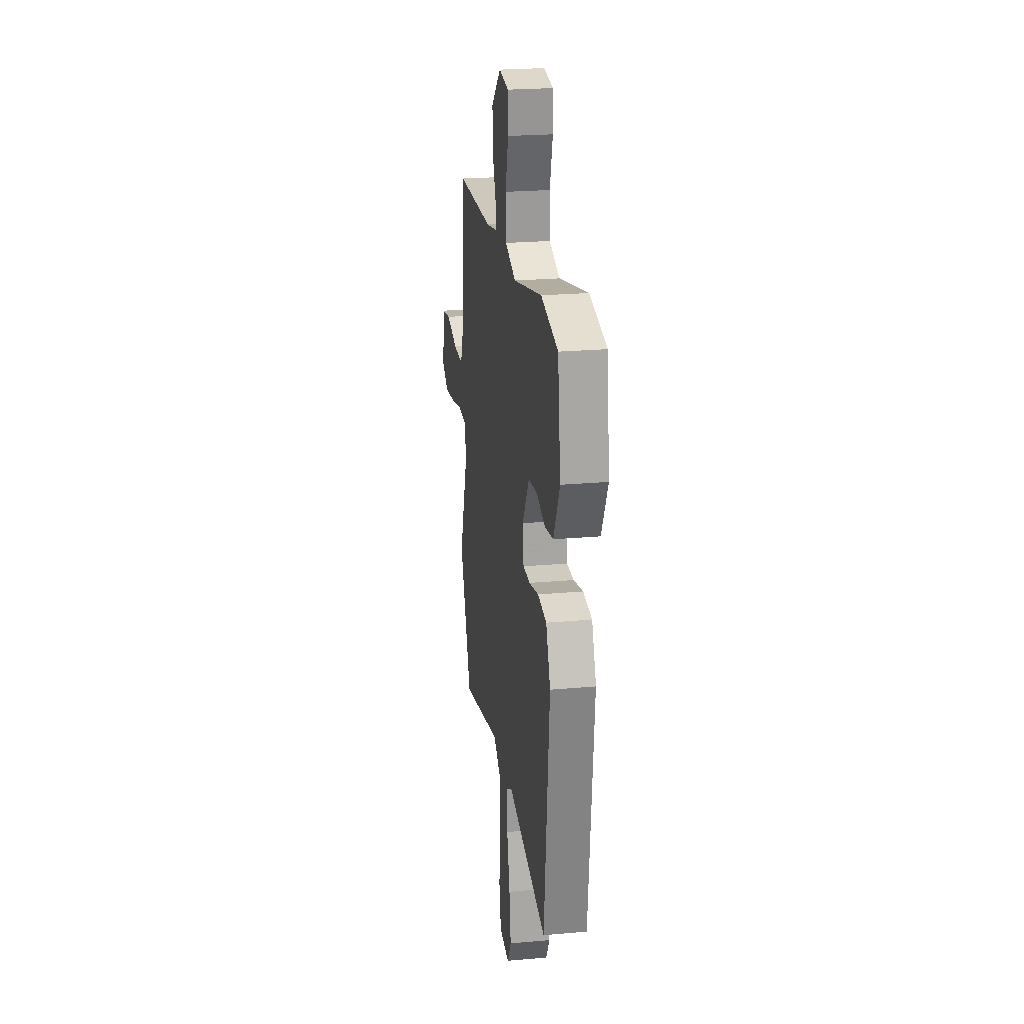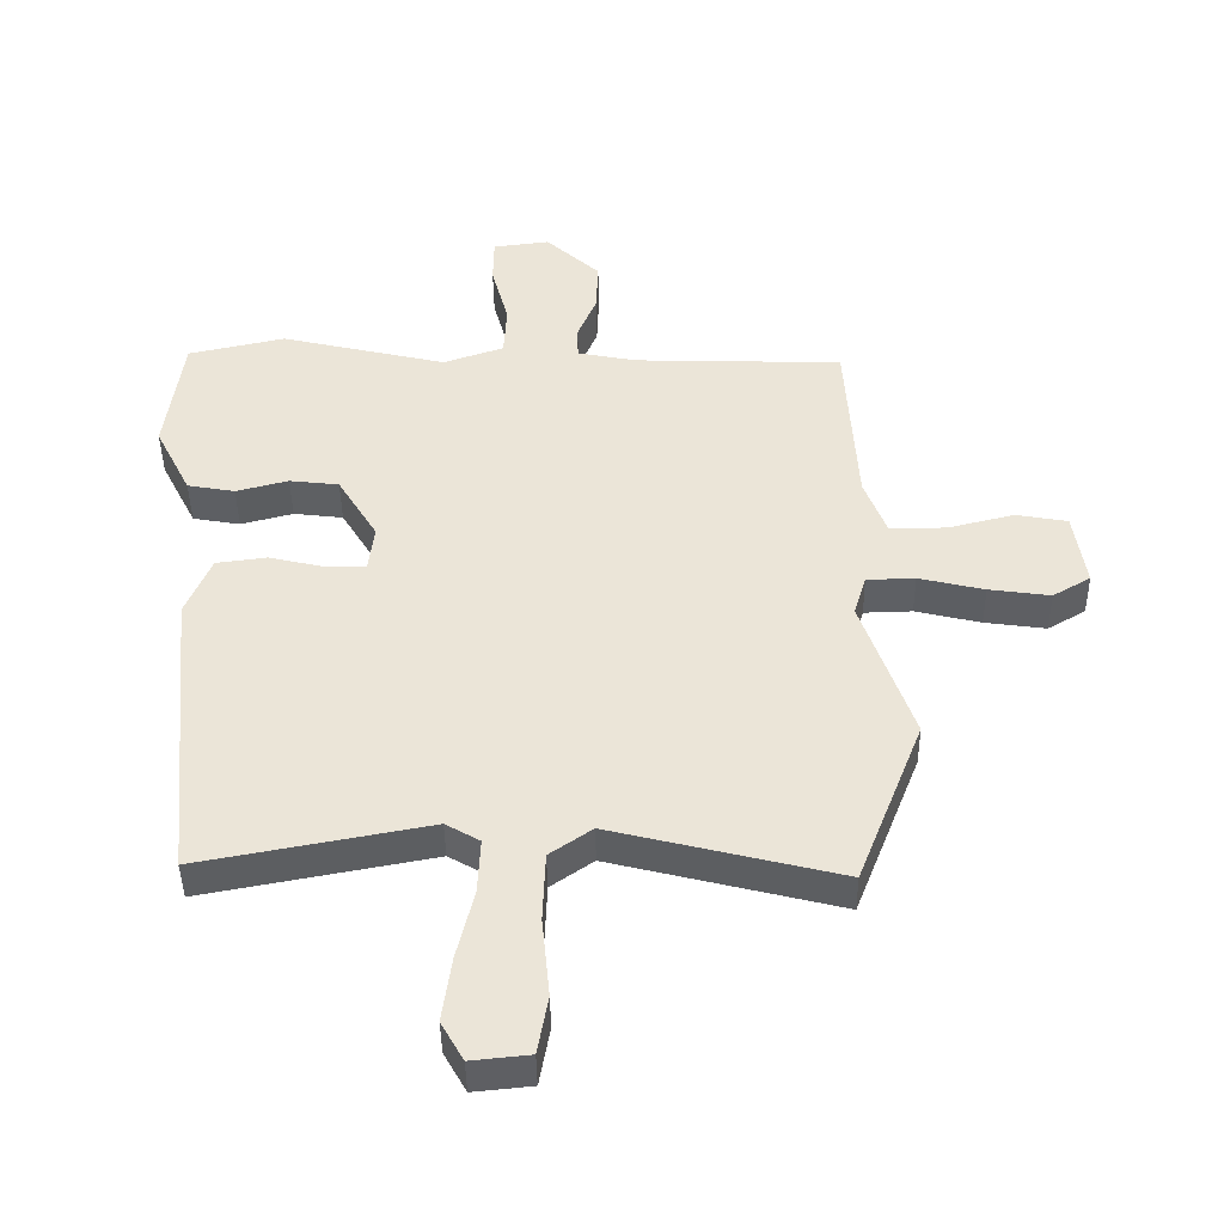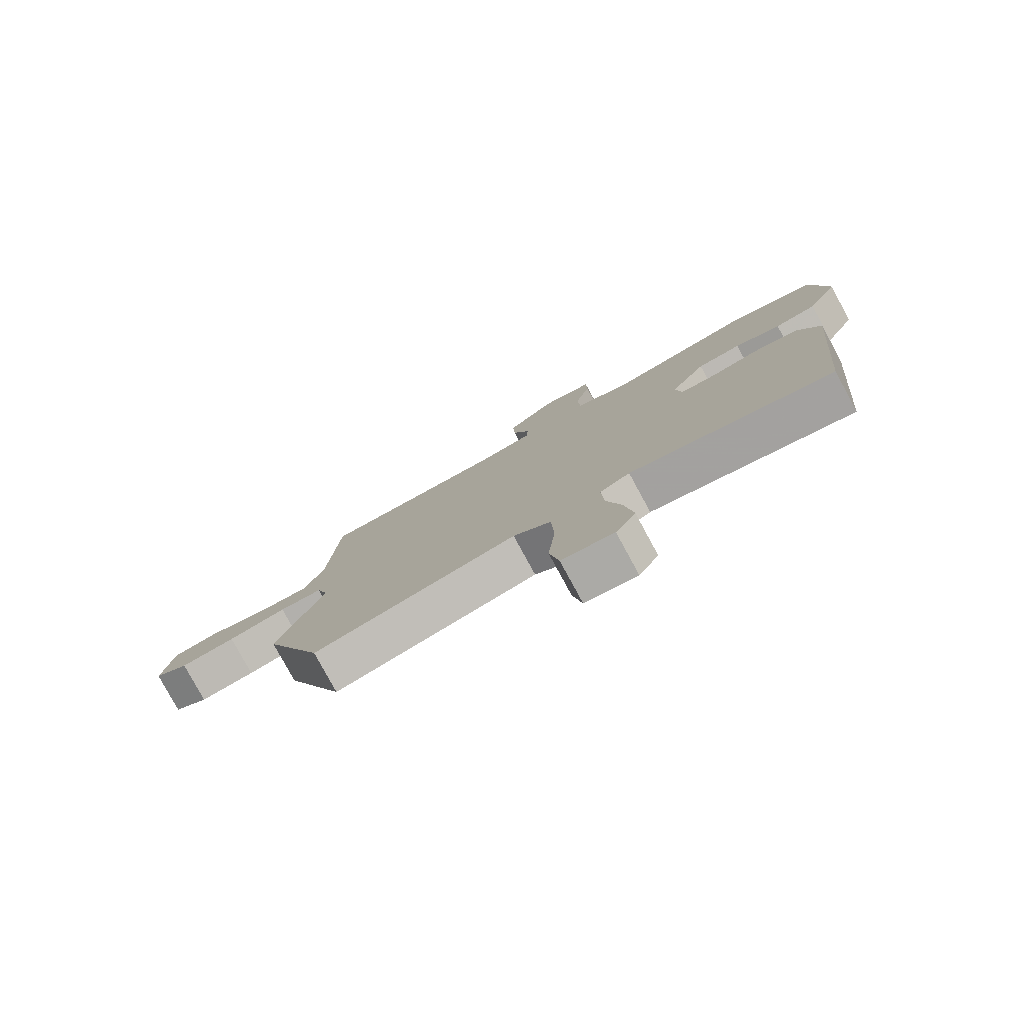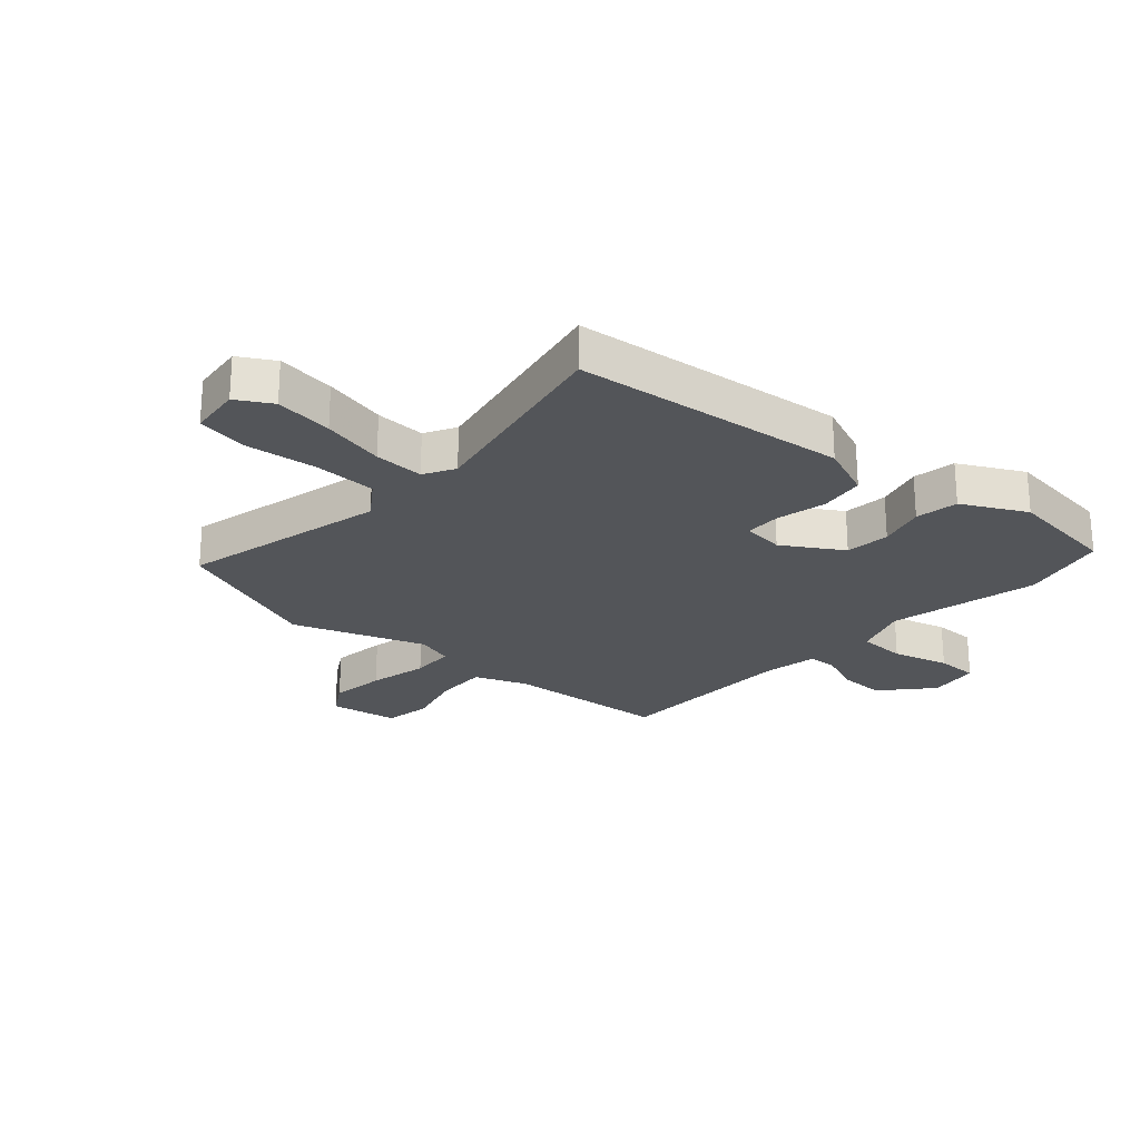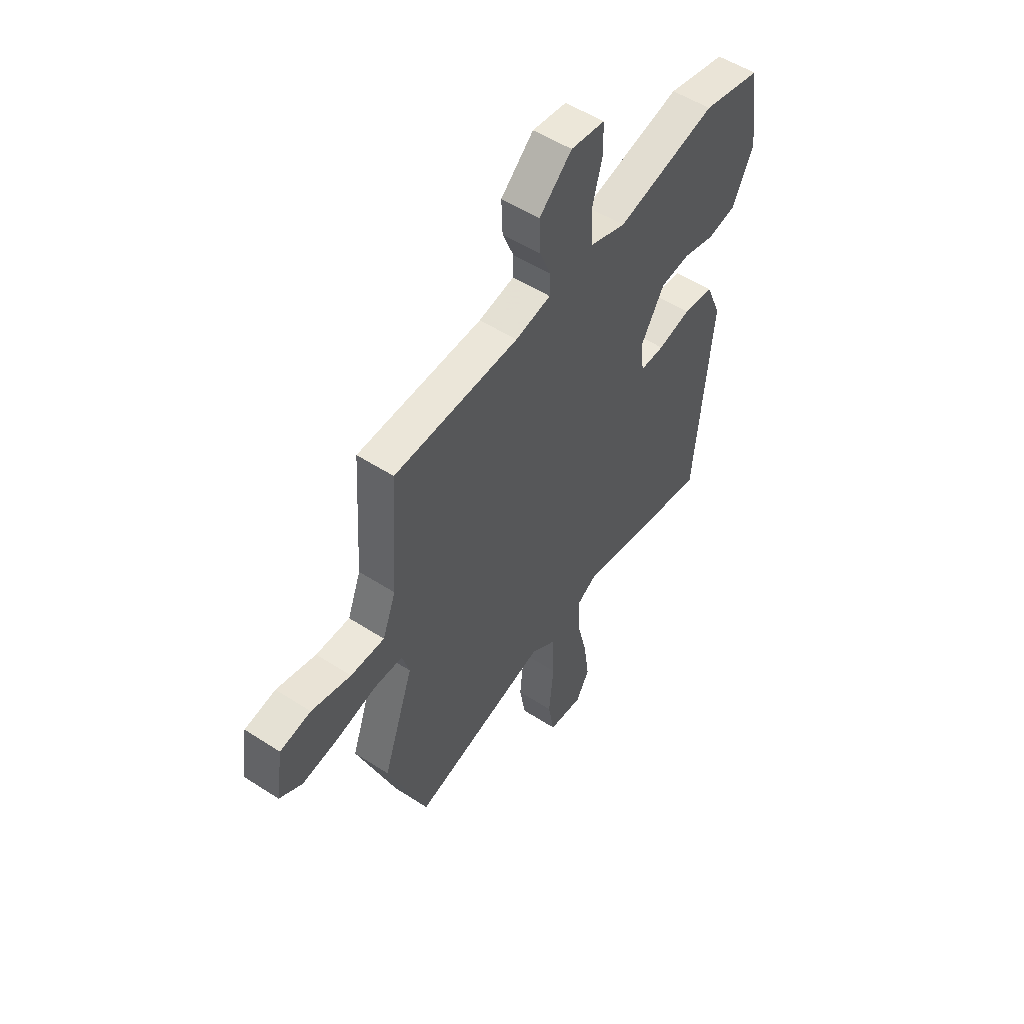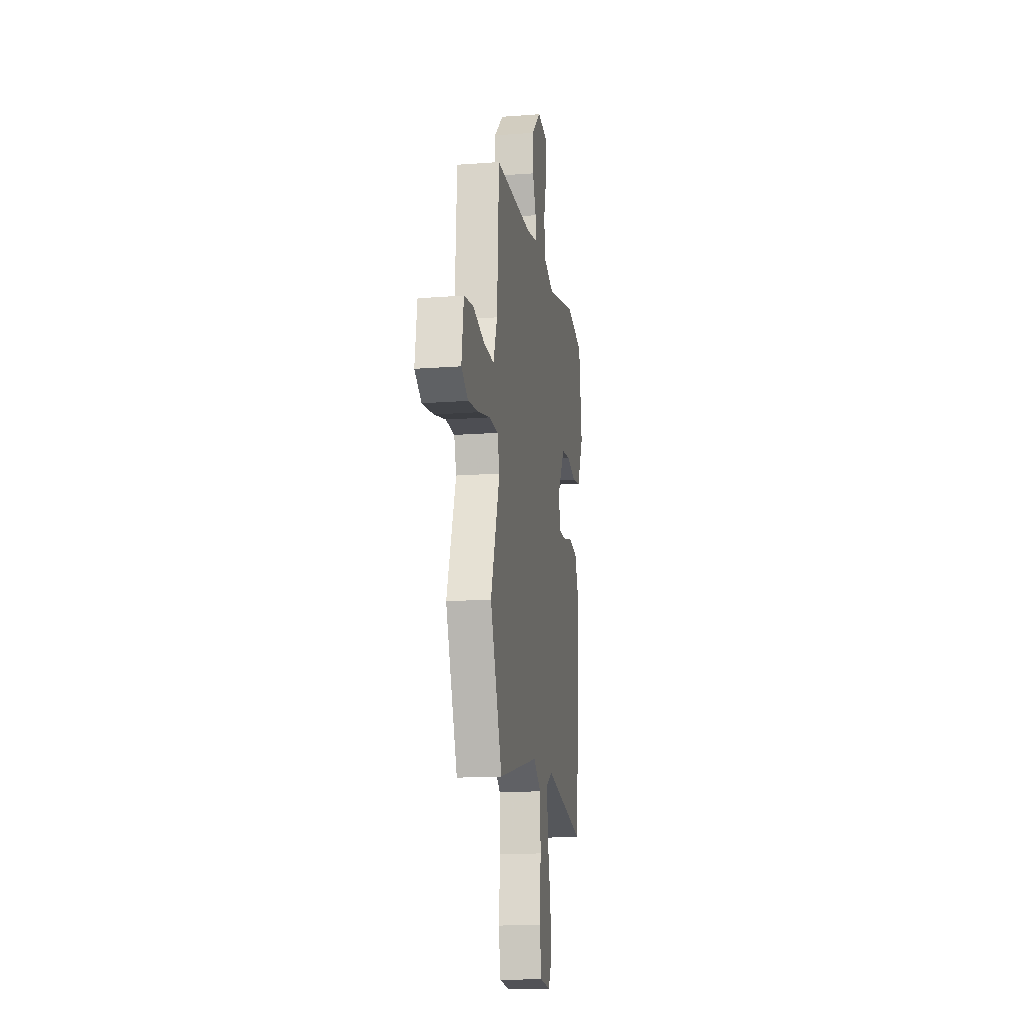
<metadata>
{"format":"obj","ext":"obj","renderer":"f3d","projection":"perspective","resolution":1024,"background":"white","views":[{"elev":23.7,"azim":-98.5,"up":"+Z"},{"elev":-43.2,"azim":0.8,"up":"+Z"},{"elev":-79.6,"azim":-151.5,"up":"+Z"},{"elev":-24.3,"azim":-131.1,"up":"+Y"},{"elev":52.6,"azim":124.9,"up":"+Z"},{"elev":-15.8,"azim":99.0,"up":"+Z"}]}
</metadata>
<code>
v -0.516 0.07 0.496
v -0.367 0.07 0.529
v -0.112 0.07 0.469
v -0.019 0.07 0.501
v -0.015 0.07 0.583
v -0.041 0.07 0.679
v -0.04 0.07 0.751
v 0.047 0.07 0.762
v 0.13 0.07 0.686
v 0.127 0.07 0.607
v 0.098 0.07 0.537
v 0.099 0.07 0.487
v 0.19 0.07 0.469
v 0.51 0.07 0.459
v 0.527 0.07 0.18
v 0.561 0.07 0.091
v 0.648 0.07 0.092
v 0.749 0.07 0.117
v 0.828 0.07 0.103
v 0.846 0.07 -0.014
v 0.788 0.07 -0.048
v 0.694 0.07 -0.035
v 0.594 0.07 -0.011
v 0.52 0.07 -0.013
v 0.501 0.07 -0.075
v 0.579 0.07 -0.3
v 0.478 0.07 -0.557
v 0.13 0.07 -0.47
v 0.065 0.07 -0.515
v 0.061 0.07 -0.621
v 0.073 0.07 -0.743
v 0.057 0.07 -0.832
v -0.032 0.07 -0.841
v -0.066 0.07 -0.781
v -0.052 0.07 -0.682
v -0.026 0.07 -0.575
v -0.022 0.07 -0.49
v -0.074 0.07 -0.46
v -0.424 0.07 -0.526
v -0.469 0.07 -0.059
v -0.43 0.07 0.034
v -0.352 0.07 0.044
v -0.268 0.07 0.024
v -0.206 0.07 0.024
v -0.197 0.07 0.095
v -0.258 0.07 0.196
v -0.334 0.07 0.205
v -0.414 0.07 0.184
v -0.487 0.07 0.197
v -0.542 0.07 0.306
v -0.516 0 0.496
v -0.367 0 0.529
v -0.112 0 0.469
v -0.019 0 0.501
v -0.015 0 0.583
v -0.041 0 0.679
v -0.04 0 0.751
v 0.047 0 0.762
v 0.13 0 0.686
v 0.127 0 0.607
v 0.098 0 0.537
v 0.099 0 0.487
v 0.19 0 0.469
v 0.51 0 0.459
v 0.527 0 0.18
v 0.561 0 0.091
v 0.648 0 0.092
v 0.749 0 0.117
v 0.828 0 0.103
v 0.846 0 -0.014
v 0.788 0 -0.048
v 0.694 0 -0.035
v 0.594 0 -0.011
v 0.52 0 -0.013
v 0.501 0 -0.075
v 0.579 0 -0.3
v 0.478 0 -0.557
v 0.13 0 -0.47
v 0.065 0 -0.515
v 0.061 0 -0.621
v 0.073 0 -0.743
v 0.057 0 -0.832
v -0.032 0 -0.841
v -0.066 0 -0.781
v -0.052 0 -0.682
v -0.026 0 -0.575
v -0.022 0 -0.49
v -0.074 0 -0.46
v -0.424 0 -0.526
v -0.469 0 -0.059
v -0.43 0 0.034
v -0.352 0 0.044
v -0.268 0 0.024
v -0.206 0 0.024
v -0.197 0 0.095
v -0.258 0 0.196
v -0.334 0 0.205
v -0.414 0 0.184
v -0.487 0 0.197
v -0.542 0 0.306
f 47 48 49 50
f 46 47 50 1
f 40 41 42 43
f 38 39 40 43
f 37 38 43 44
f 33 34 35 36
f 33 36 37
f 30 31 32 33
f 29 30 33 37
f 28 29 37 44
f 25 26 27 28
f 24 25 28 44
f 20 21 22 23
f 18 19 20 23
f 17 18 23 24
f 16 17 24 44
f 13 14 15
f 12 13 15 16
f 8 9 10 11
f 8 11 12
f 5 6 7 8
f 4 5 8 12
f 3 4 12 16
f 46 1 2 3
f 45 46 3 16
f 16 44 45
f 100 99 98 97
f 51 100 97 96
f 93 92 91 90
f 93 90 89 88
f 94 93 88 87
f 86 85 84 83
f 87 86 83
f 83 82 81 80
f 87 83 80 79
f 94 87 79 78
f 78 77 76 75
f 94 78 75 74
f 73 72 71 70
f 73 70 69 68
f 74 73 68 67
f 94 74 67 66
f 65 64 63
f 66 65 63 62
f 61 60 59 58
f 62 61 58
f 58 57 56 55
f 62 58 55 54
f 66 62 54 53
f 53 52 51 96
f 66 53 96 95
f 95 94 66
f 1 51 52 2
f 2 52 53 3
f 3 53 54 4
f 4 54 55 5
f 5 55 56 6
f 6 56 57 7
f 7 57 58 8
f 8 58 59 9
f 9 59 60 10
f 10 60 61 11
f 11 61 62 12
f 12 62 63 13
f 13 63 64 14
f 14 64 65 15
f 15 65 66 16
f 16 66 67 17
f 17 67 68 18
f 18 68 69 19
f 19 69 70 20
f 20 70 71 21
f 21 71 72 22
f 22 72 73 23
f 23 73 74 24
f 24 74 75 25
f 25 75 76 26
f 26 76 77 27
f 27 77 78 28
f 28 78 79 29
f 29 79 80 30
f 30 80 81 31
f 31 81 82 32
f 32 82 83 33
f 33 83 84 34
f 34 84 85 35
f 35 85 86 36
f 36 86 87 37
f 37 87 88 38
f 38 88 89 39
f 39 89 90 40
f 40 90 91 41
f 41 91 92 42
f 42 92 93 43
f 43 93 94 44
f 44 94 95 45
f 45 95 96 46
f 46 96 97 47
f 47 97 98 48
f 48 98 99 49
f 49 99 100 50
f 50 100 51 1

</code>
